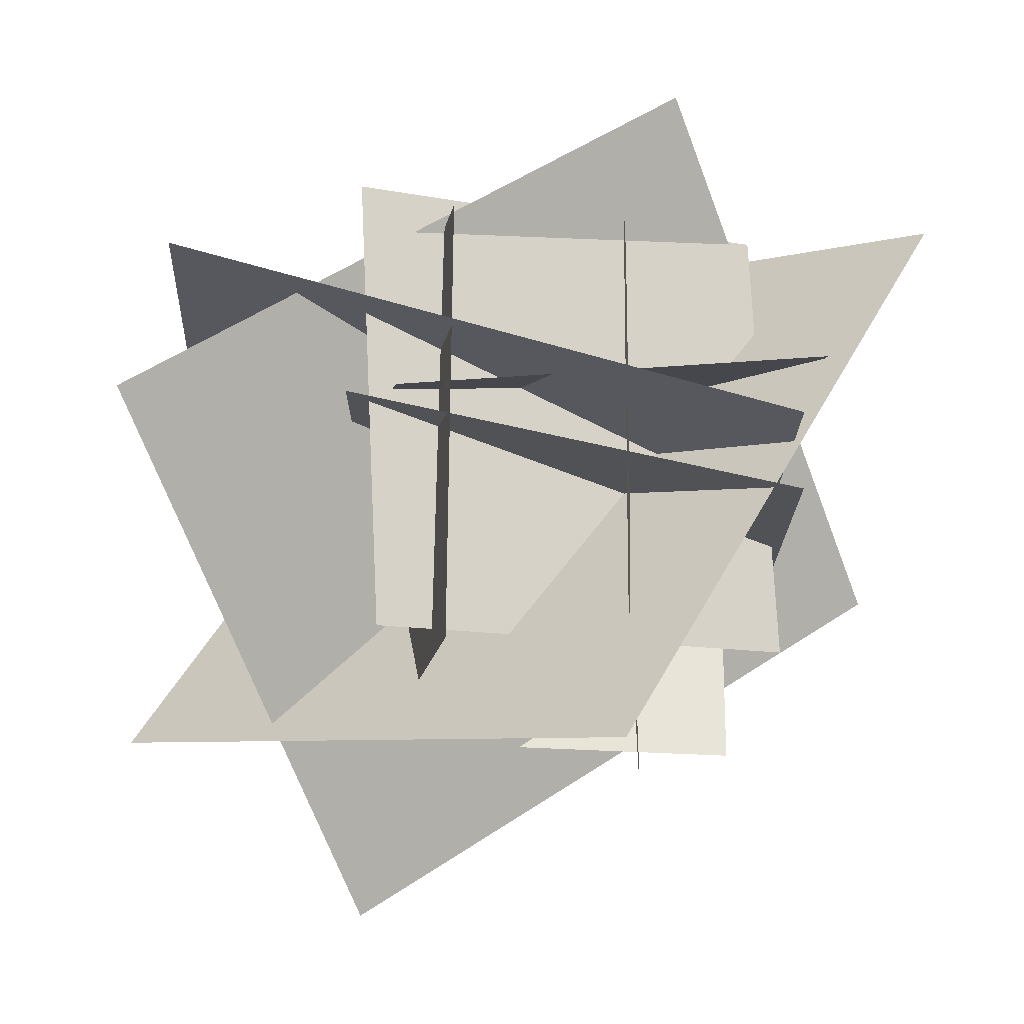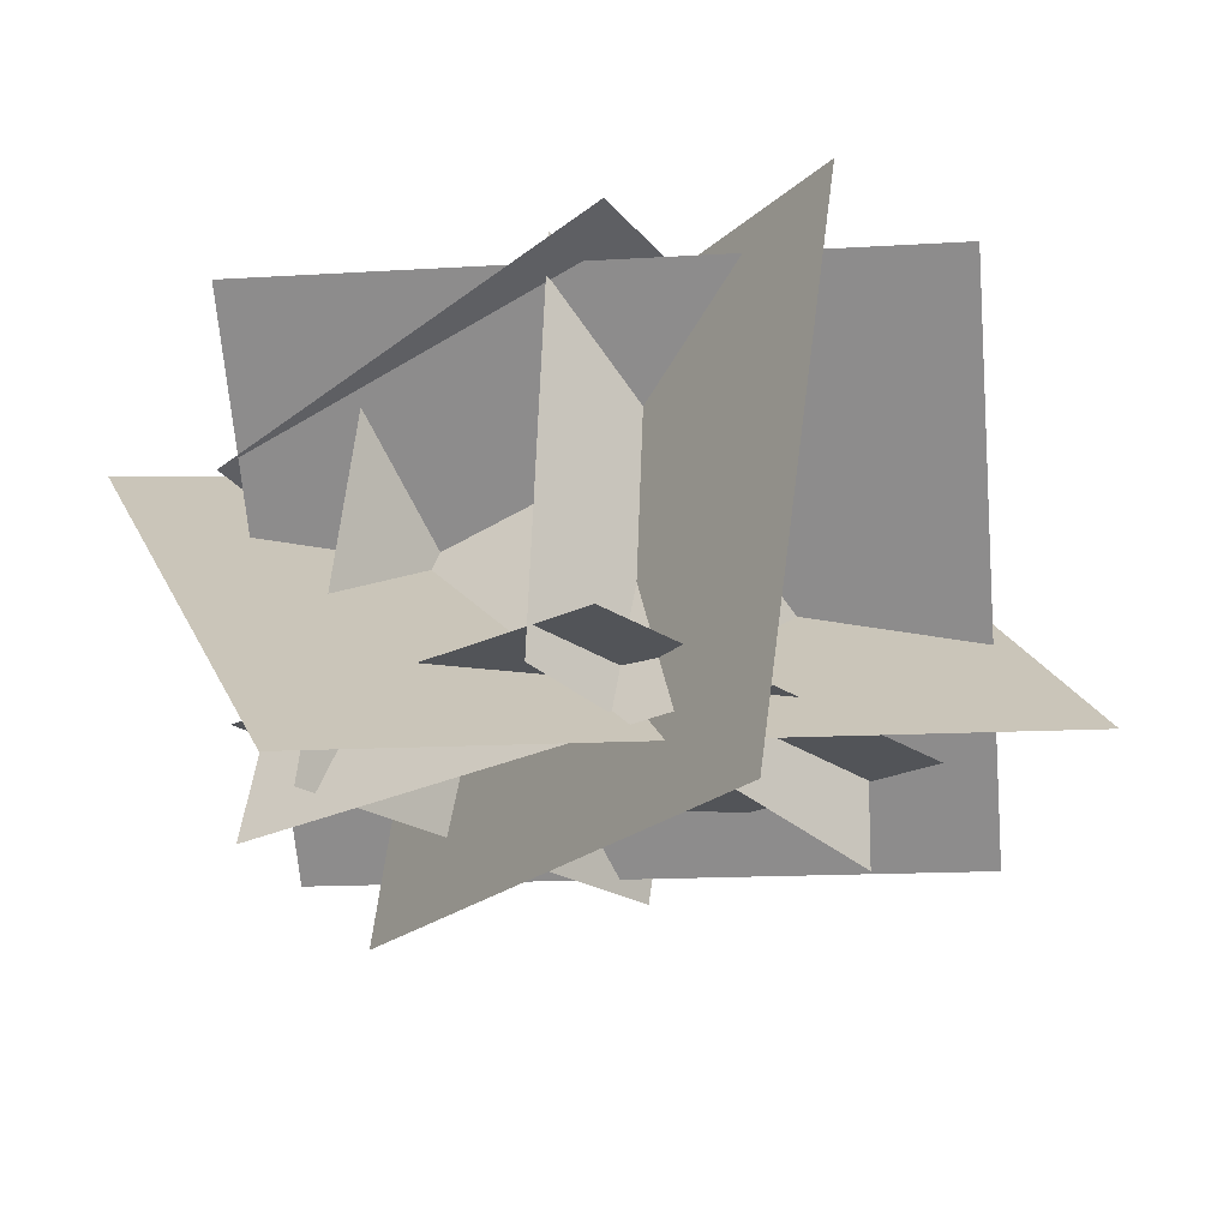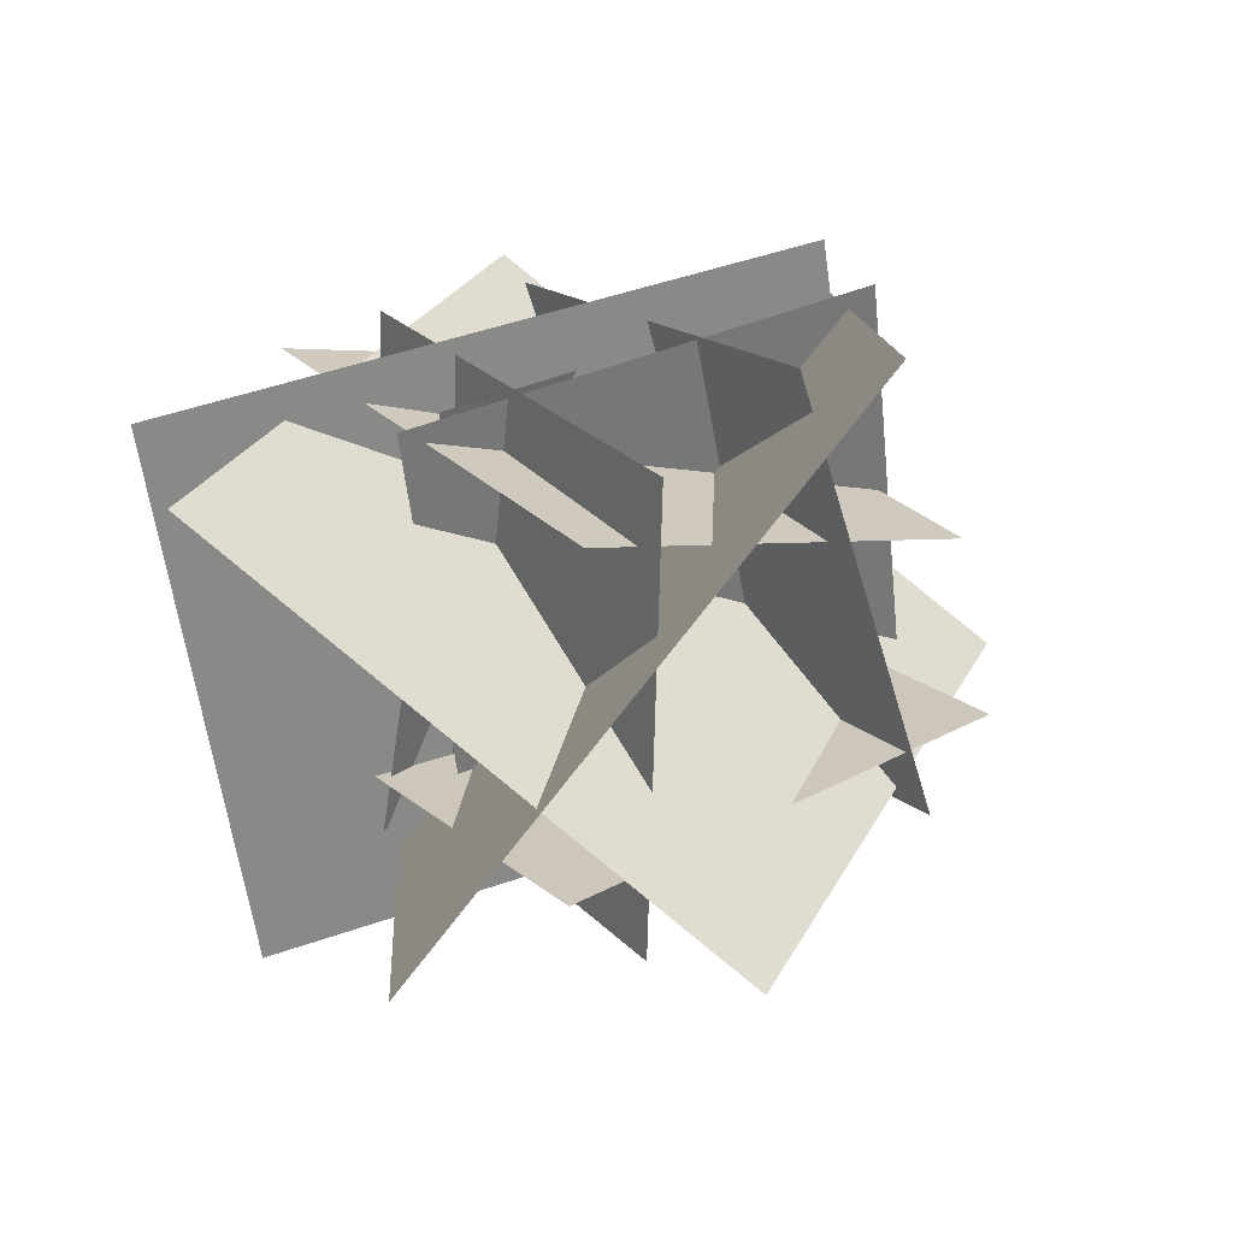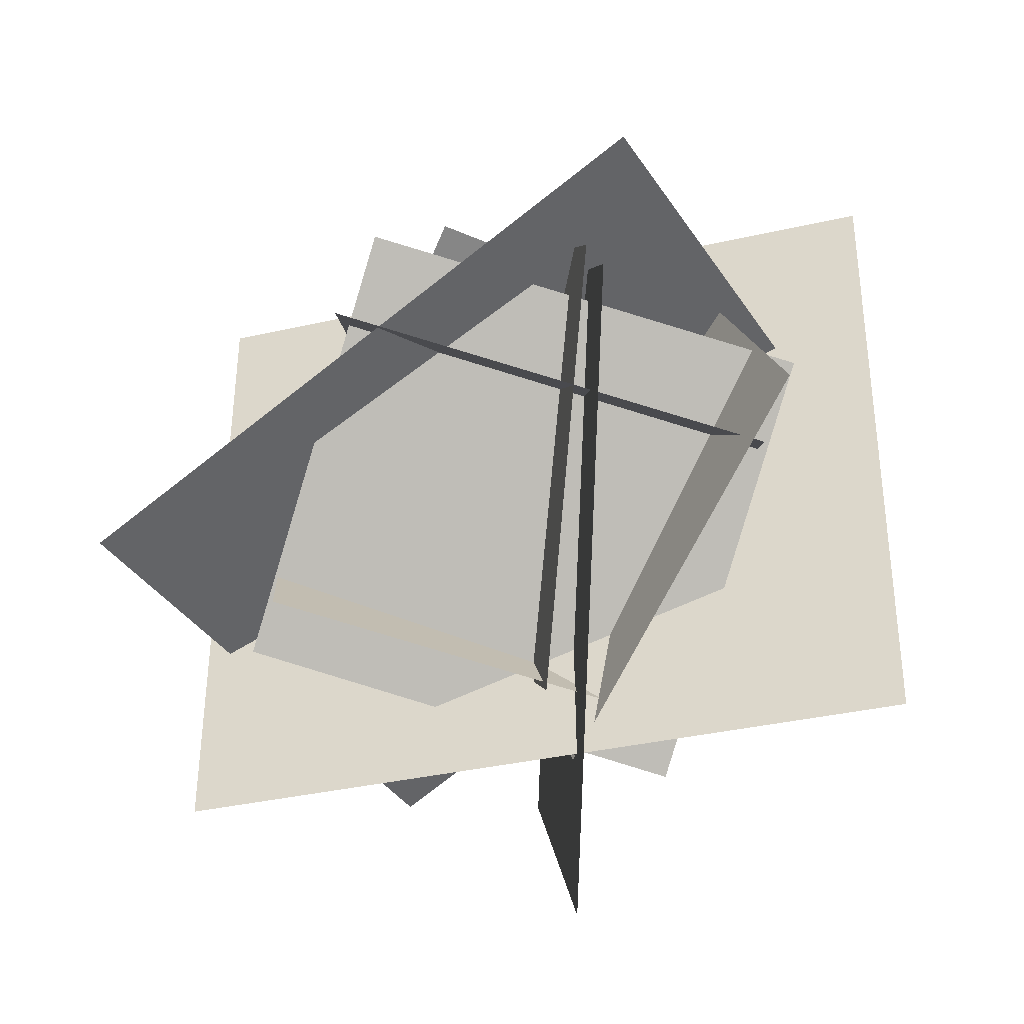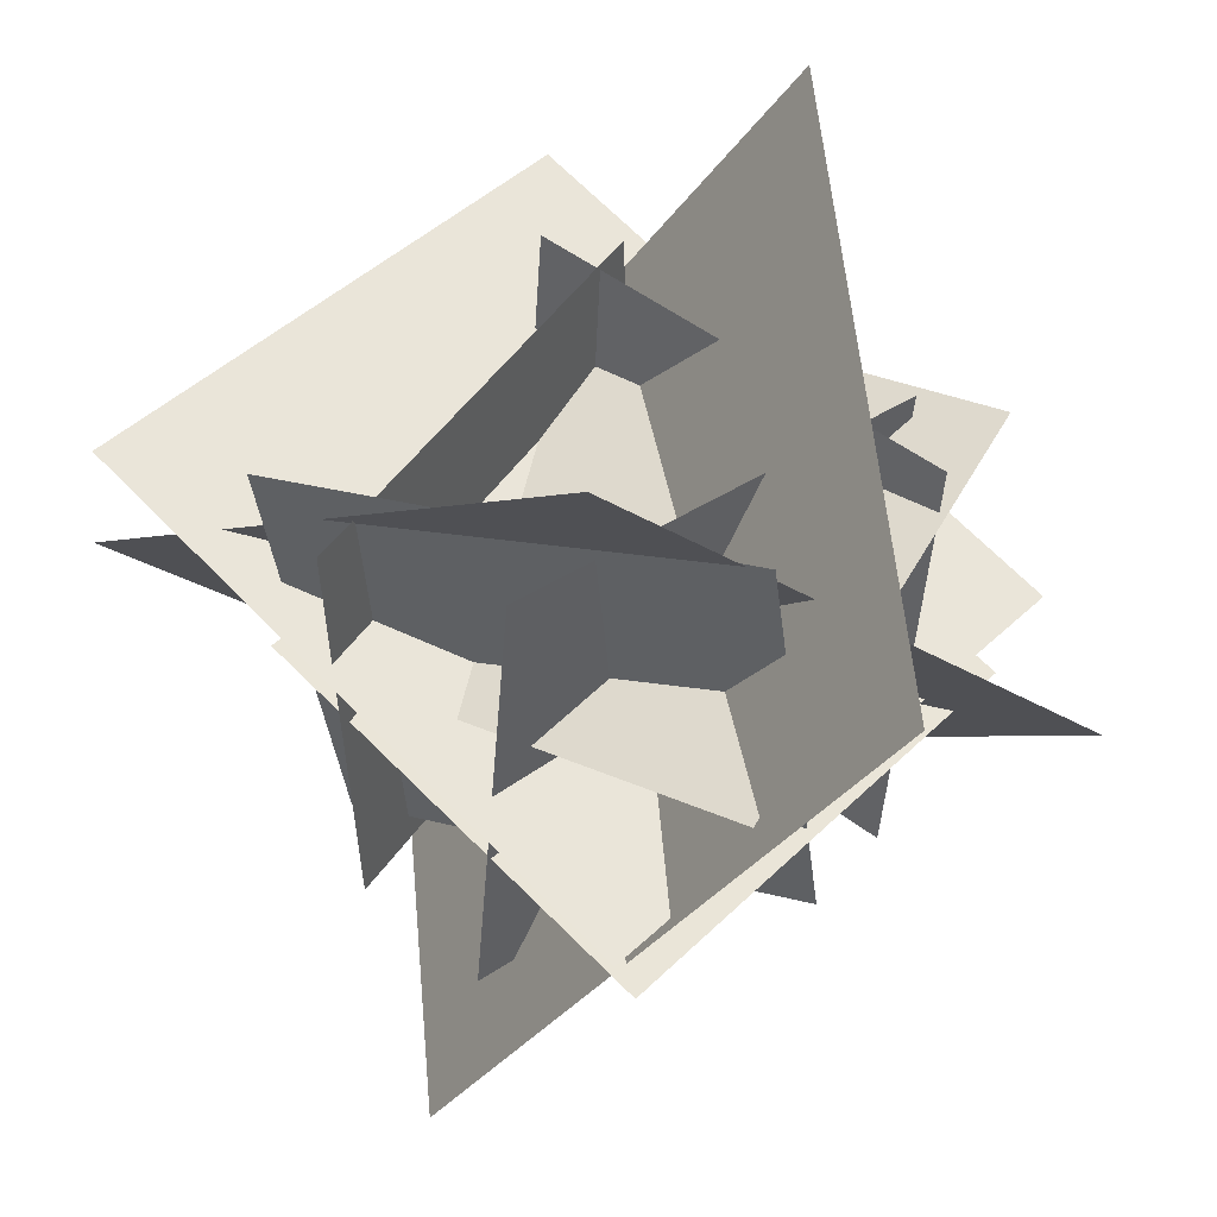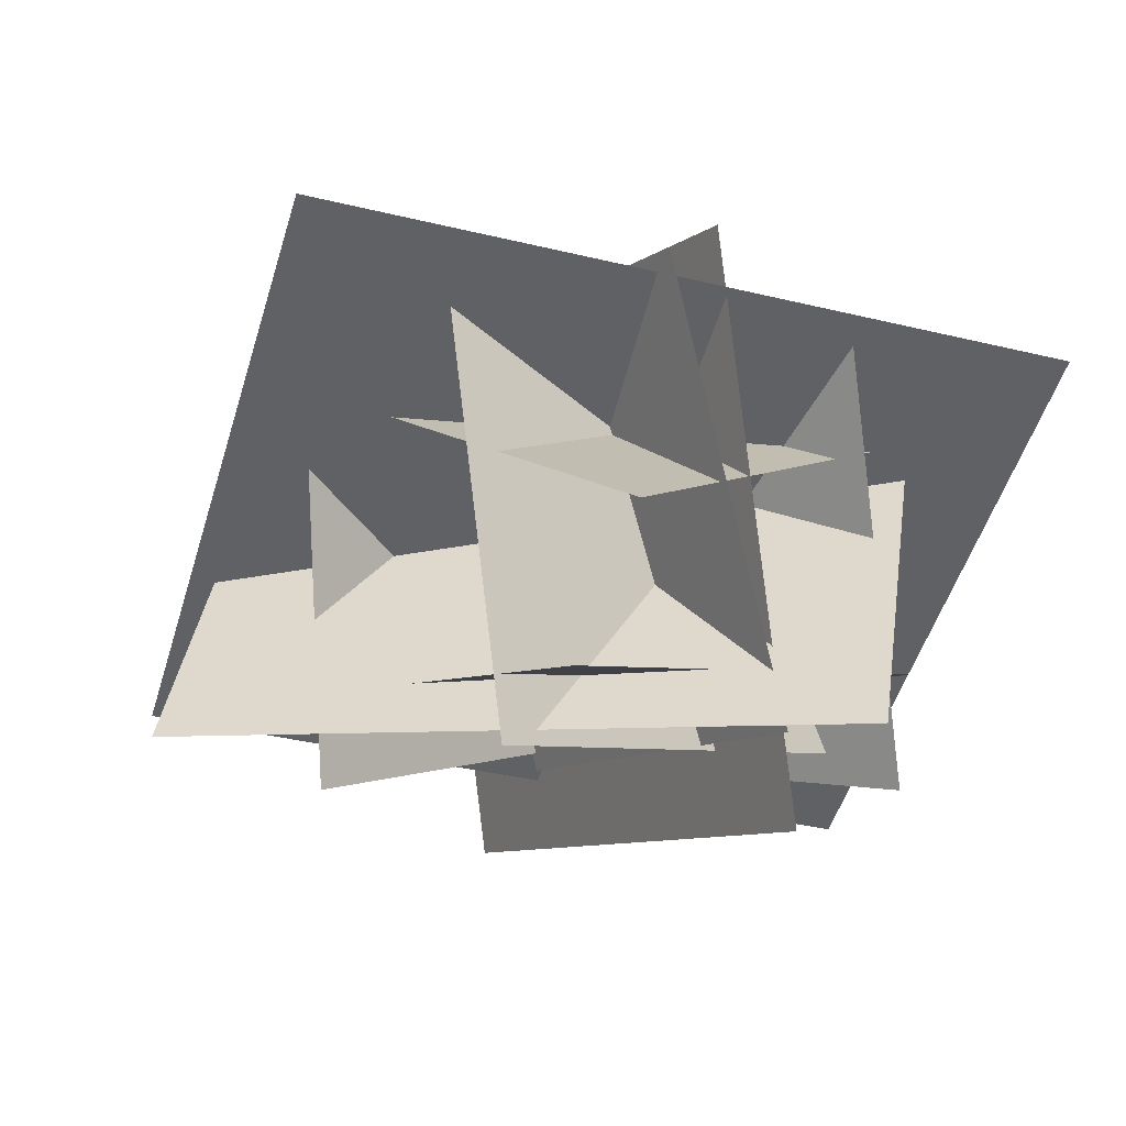
<metadata>
{"format":"obj","ext":"obj","renderer":"f3d","projection":"perspective","resolution":1024,"background":"white","views":[{"elev":-23.4,"azim":167.7,"up":"+Z"},{"elev":-31.5,"azim":41.9,"up":"+Y"},{"elev":23.6,"azim":146.1,"up":"+Y"},{"elev":-76.9,"azim":-107.9,"up":"+Y"},{"elev":46.4,"azim":-146.6,"up":"+Z"},{"elev":2.5,"azim":-134.1,"up":"+Y"}]}
</metadata>
<code>
o cube
v 0.385 1.288 -0.6562
v -0.03067 -0.1456 -0.8072
v 0.385 1.288 -0.6562
v -0.03067 -0.1456 -0.8072
v -0.07985 -0.2885 0.6852
v 0.3358 1.145 0.8361
v -0.07985 -0.2885 0.6852
v 0.3358 1.145 0.8361
f 6 1 2 5
o cube
v 1.523 -0.7804 0.5421
v 1.844 1.063 0.5331
v -0.4953 -0.431 -0.02498
v -0.1736 1.412 -0.03395
v 1.844 1.063 0.5331
v 1.523 -0.7804 0.5421
v -0.1736 1.412 -0.03395
v -0.4953 -0.431 -0.02498
f 11 12 10 9
f 15 16 14 13
o cube
v 0.1227 1.085 1.309
v 0.1227 1.085 1.309
v 1.975 0.9967 0.03514
v 1.975 0.9967 0.03514
v -0.8794 -0.07149 -0.06819
v -0.8794 -0.07149 -0.06819
v 0.9732 -0.1598 -1.342
v 0.9732 -0.1598 -1.342
f 20 23 21 18
f 24 19 17 22
o cube
v -0.388 1.079 0.3543
v -0.388 1.079 0.3543
v 1.089 1.079 0.09382
v 1.089 1.079 0.09382
v -0.3317 -0.3853 0.674
v -0.3317 -0.3853 0.674
v 1.146 -0.3853 0.4135
v 1.146 -0.3853 0.4135
f 32 27 25 30
o cube
v -0.1884 1.329 -0.263
v -0.1884 1.329 -0.263
v 1.251 1.058 0.06268
v 1.251 1.058 0.06268
v -0.5046 -0.1254 -0.07632
v -0.5046 -0.1254 -0.07632
v 0.9343 -0.3965 0.2494
v 0.9343 -0.3965 0.2494
f 36 39 37 34
o cube
v 0.9271 -0.3101 0.7822
v 0.9271 1.188 0.7168
v 0.9271 -0.3101 0.7822
v 0.9271 1.188 0.7168
v 0.9271 1.123 -0.7818
v 0.9271 -0.3756 -0.7164
v 0.9271 1.123 -0.7818
v 0.9271 -0.3756 -0.7164
f 47 44 43 48
o cube
v -0.804 0.9991 0.9256
v 0.5381 -0.6709 1.348
v 0.4509 1.474 -1.184
v 1.793 -0.1956 -0.7616
v 0.5381 -0.6709 1.348
v -0.804 0.9991 0.9256
v 1.793 -0.1956 -0.7616
v 0.4509 1.474 -1.184
f 51 52 50 49
f 55 56 54 53
o cube
v -0.3383 0.582 -0.5385
v 1.113 0.932 -0.6855
v -0.2283 0.75 0.948
v 1.223 1.1 0.801
v 1.113 0.932 -0.6855
v -0.3383 0.582 -0.5385
v 1.223 1.1 0.801
v -0.2283 0.75 0.948
f 59 60 58 57
o cube
v 1.159 -0.2156 0.7613
v -0.3269 -0.01223 0.7351
v 1.201 -0.102 -0.7338
v -0.285 0.1013 -0.76
v -0.3269 -0.01223 0.7351
v 1.159 -0.2156 0.7613
v -0.285 0.1013 -0.76
v 1.201 -0.102 -0.7338
f 71 72 70 69

</code>
